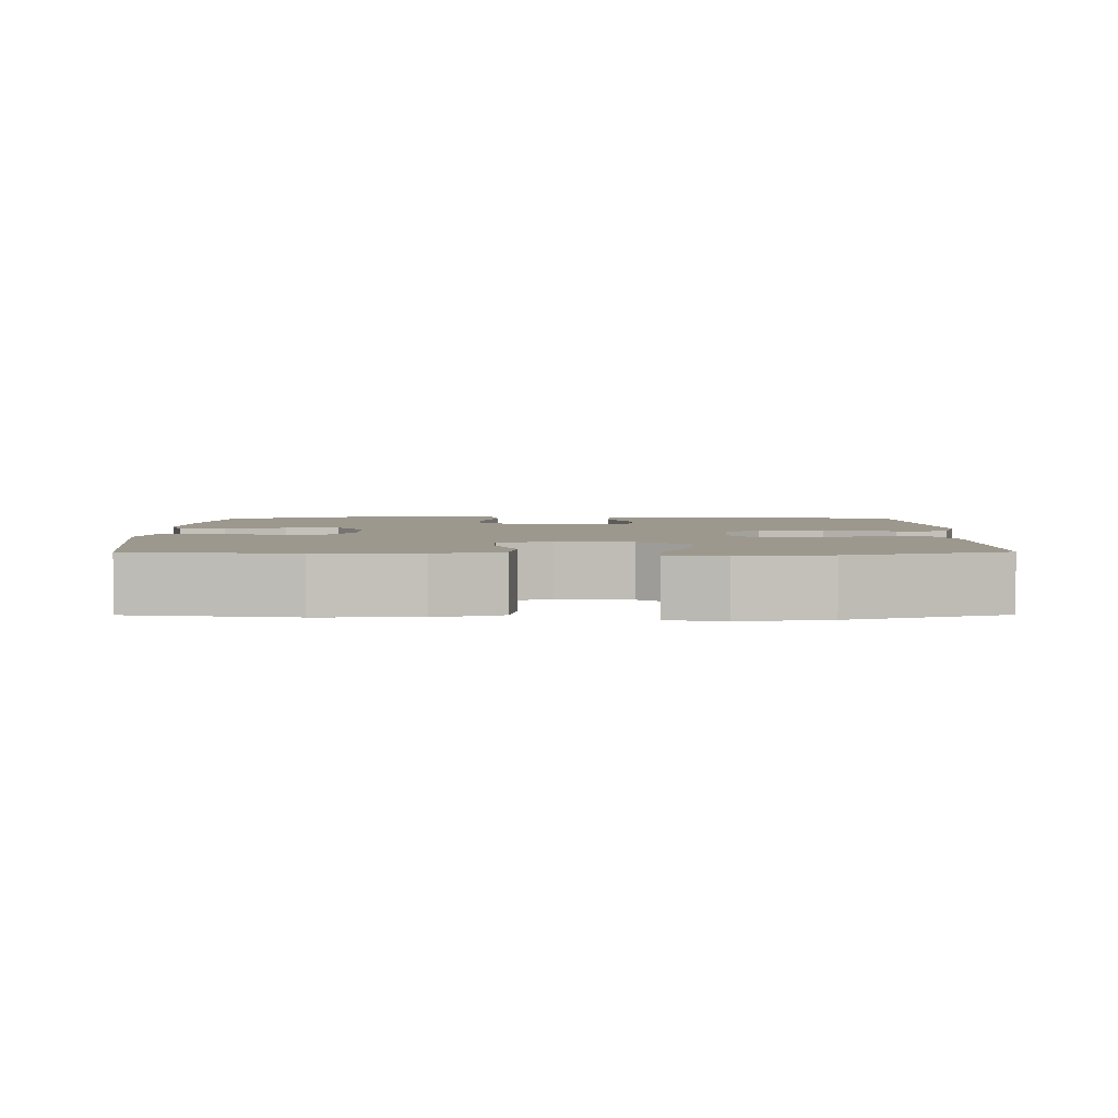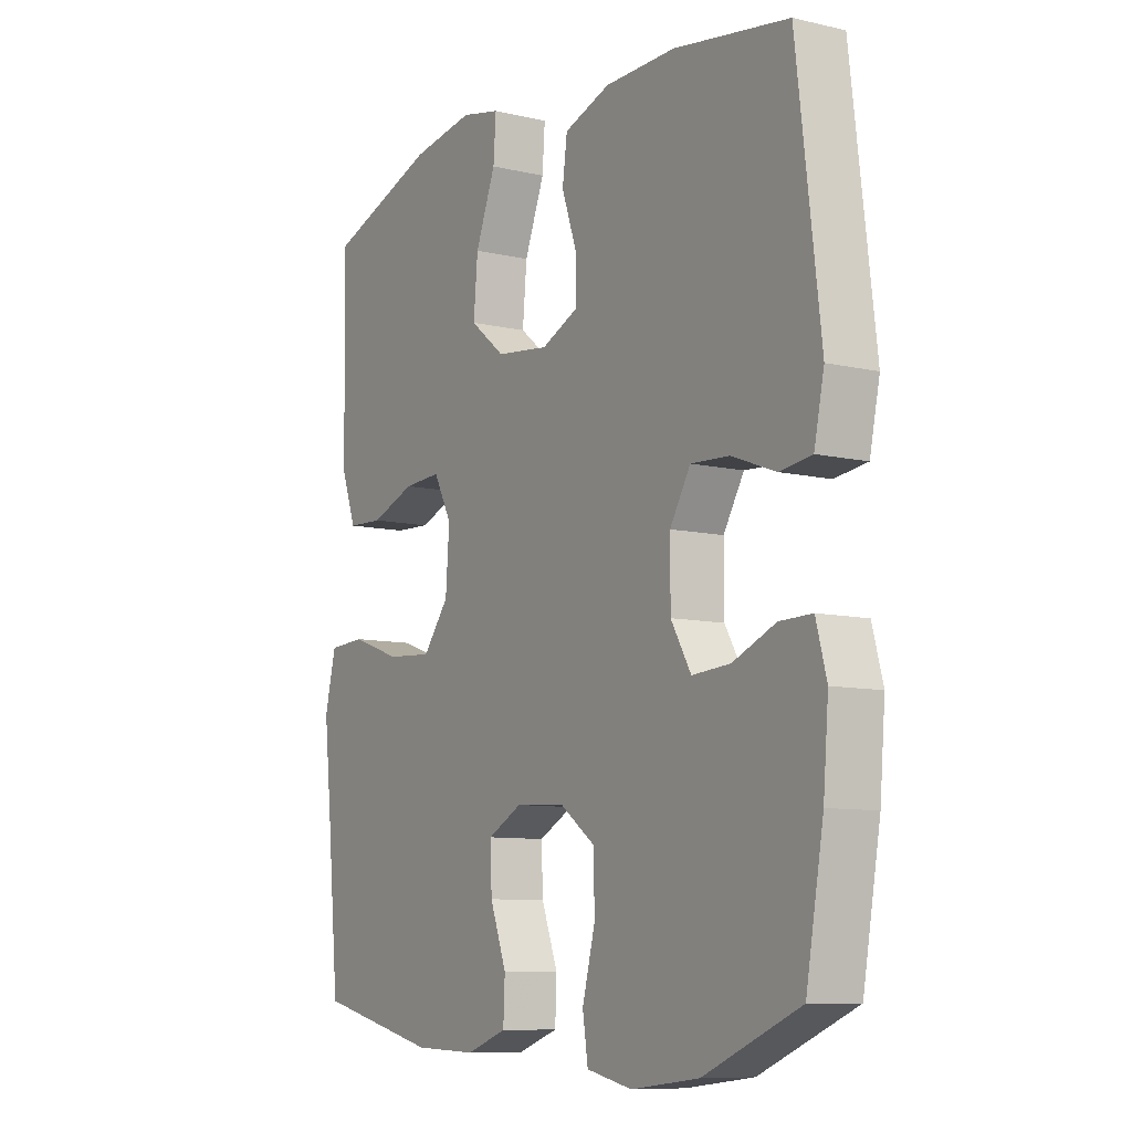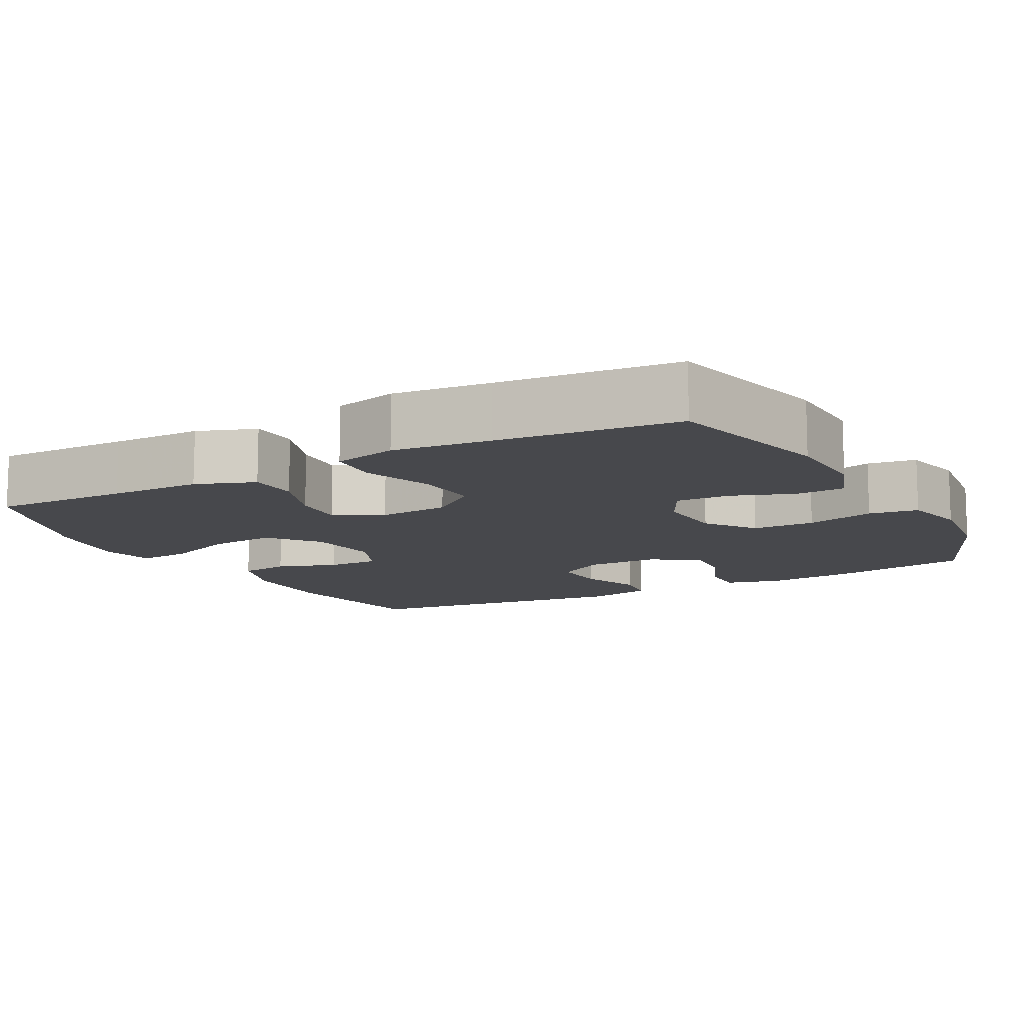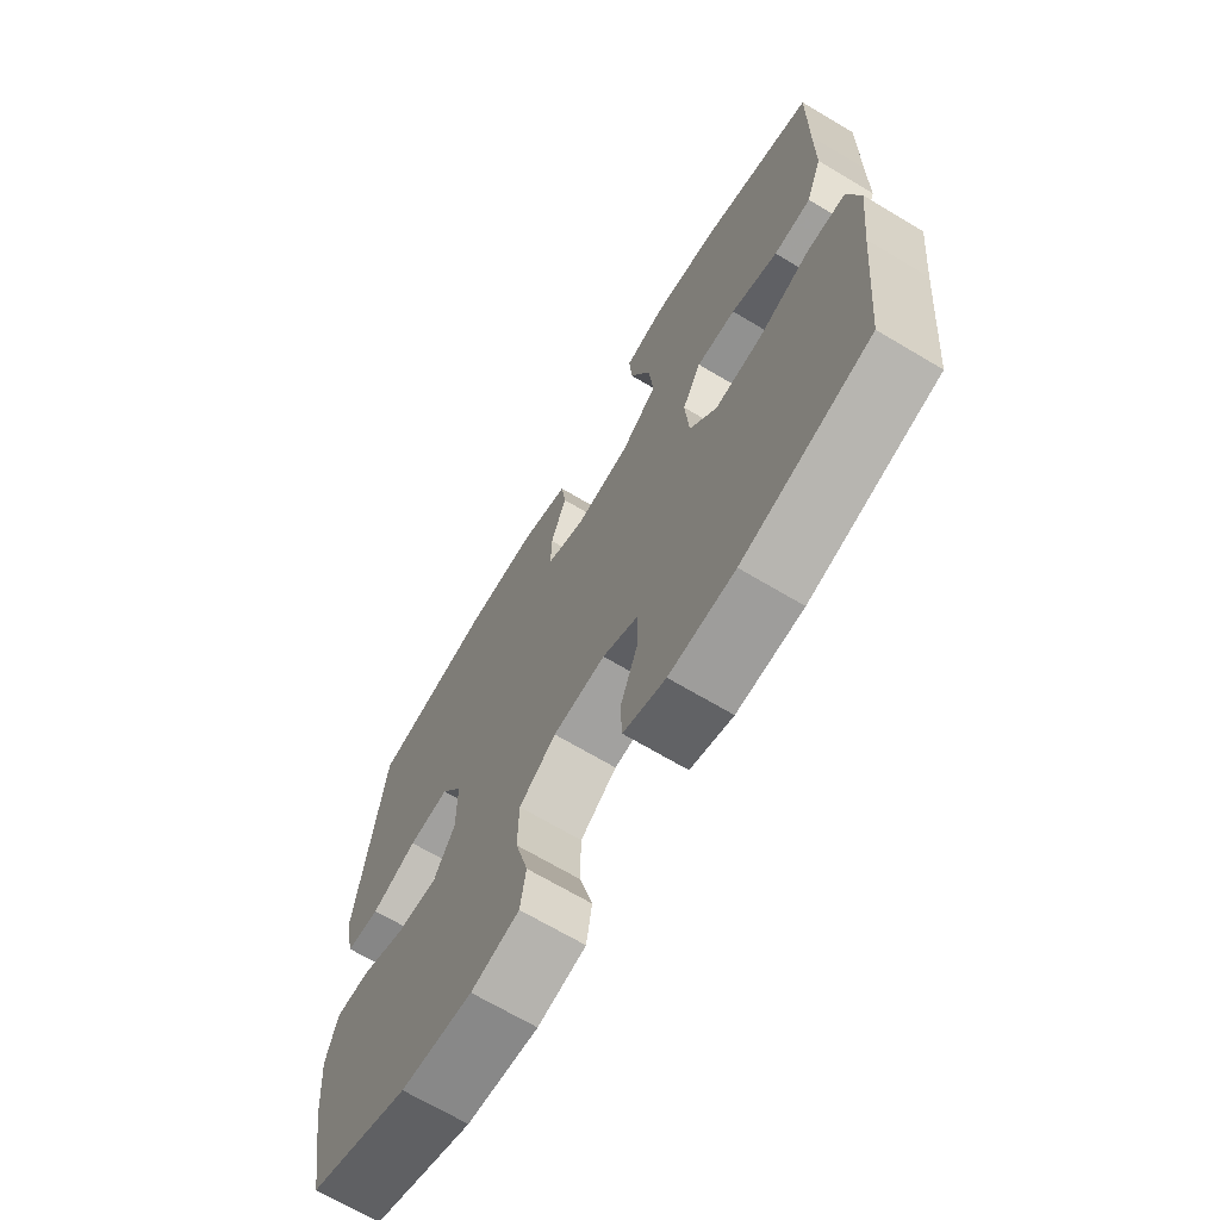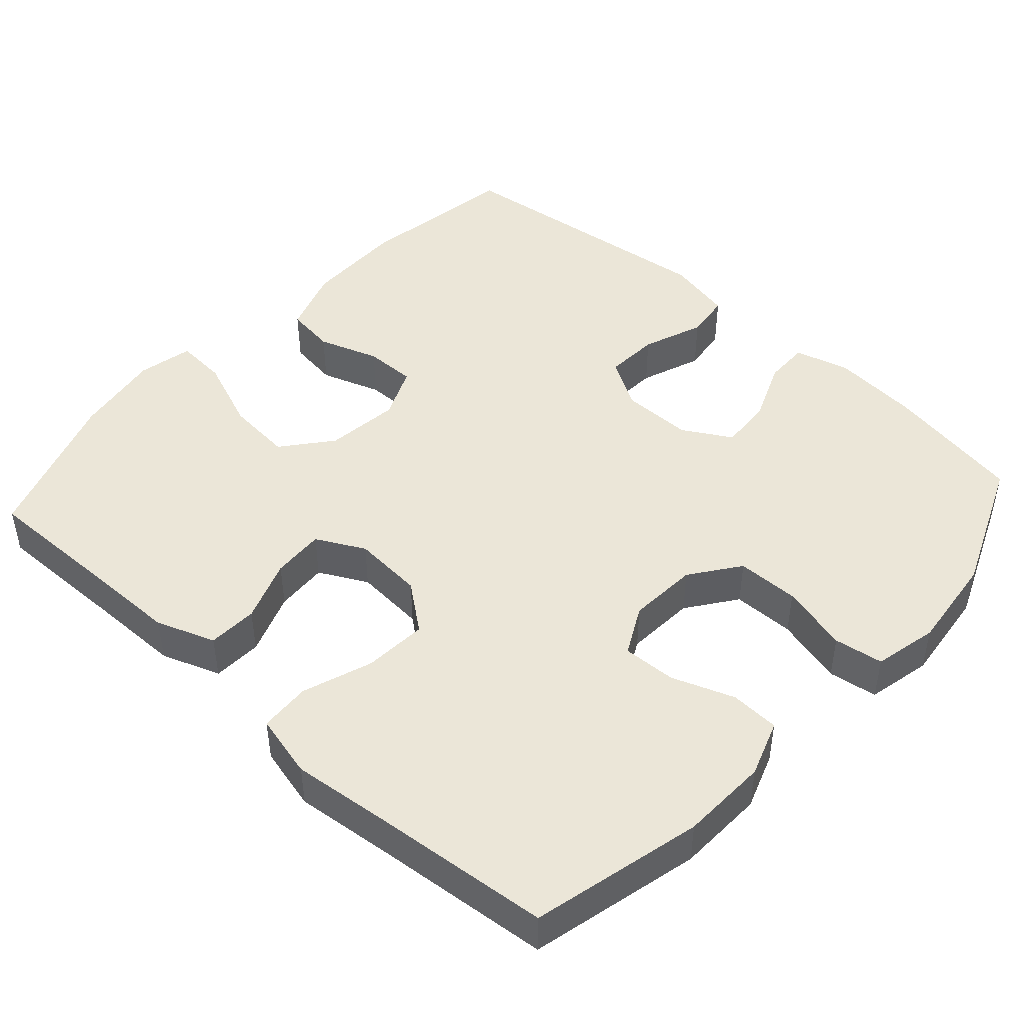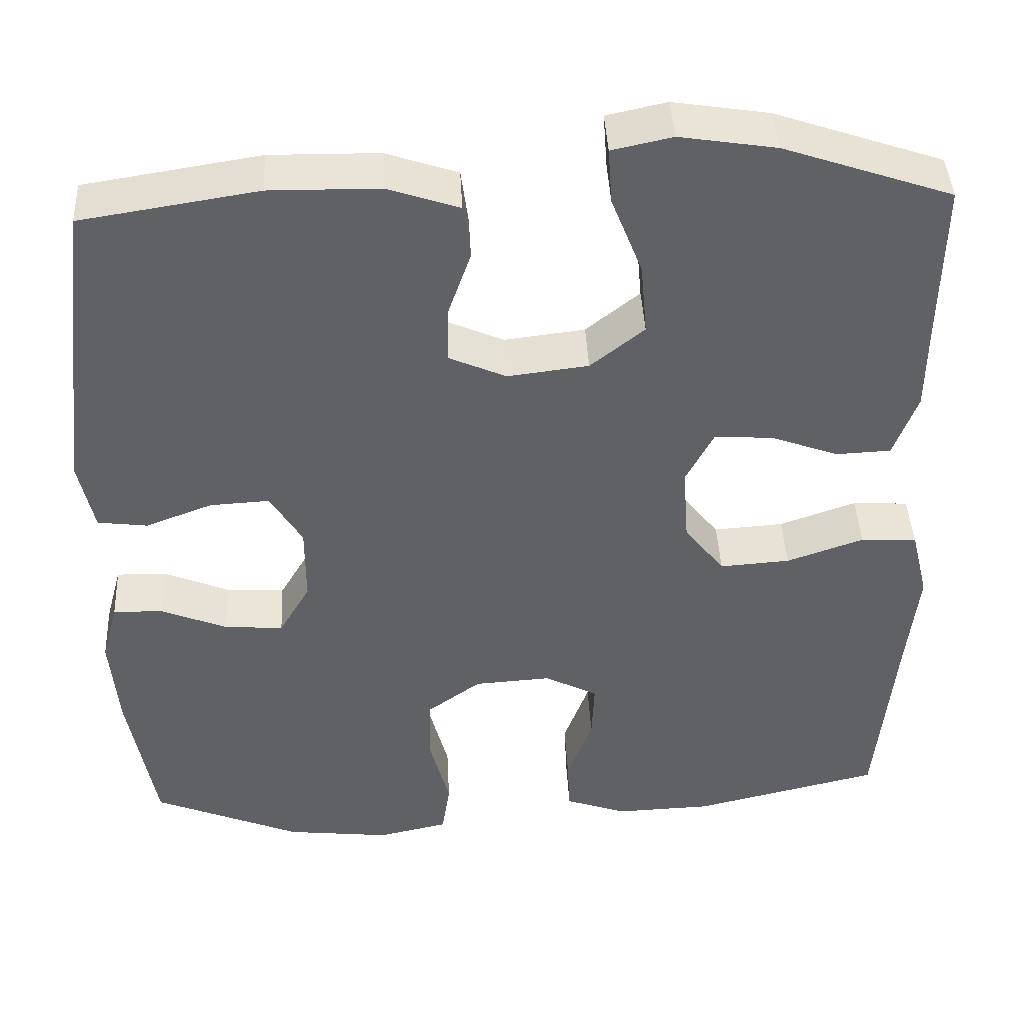
<metadata>
{"format":"obj","ext":"obj","renderer":"f3d","projection":"perspective","resolution":1024,"background":"white","views":[{"elev":3.1,"azim":-0.3,"up":"+Y"},{"elev":-9.1,"azim":-121.9,"up":"+Z"},{"elev":-11.6,"azim":118.4,"up":"+Y"},{"elev":-68.9,"azim":59.2,"up":"+Z"},{"elev":46.3,"azim":132.2,"up":"+Y"},{"elev":42.7,"azim":-2.9,"up":"+Z"}]}
</metadata>
<code>
v 0.5 0.07 0.5
v 0.497 0.07 0.316
v 0.496 0.07 0.193
v 0.467 0.07 0.114
v 0.4 0.07 0.111
v 0.316 0.07 0.142
v 0.245 0.07 0.146
v 0.211 0.07 0.081
v 0.218 0.07 -0.014
v 0.267 0.07 -0.077
v 0.353 0.07 -0.071
v 0.447 0.07 -0.038
v 0.516 0.07 -0.042
v 0.537 0.07 -0.128
v 0.523 0.07 -0.259
v 0.5 0.07 -0.5
v 0.27 0.07 -0.555
v 0.152 0.07 -0.559
v 0.076 0.07 -0.532
v 0.073 0.07 -0.466
v 0.104 0.07 -0.382
v 0.107 0.07 -0.31
v 0.042 0.07 -0.276
v -0.052 0.07 -0.282
v -0.118 0.07 -0.33
v -0.119 0.07 -0.414
v -0.095 0.07 -0.506
v -0.105 0.07 -0.572
v -0.191 0.07 -0.591
v -0.319 0.07 -0.576
v -0.5 0.07 -0.5
v -0.533 0.07 -0.313
v -0.543 0.07 -0.195
v -0.523 0.07 -0.121
v -0.462 0.07 -0.122
v -0.381 0.07 -0.156
v -0.309 0.07 -0.161
v -0.271 0.07 -0.096
v -0.271 0.07 0
v -0.31 0.07 0.065
v -0.383 0.07 0.061
v -0.465 0.07 0.03
v -0.526 0.07 0.038
v -0.545 0.07 0.127
v -0.5 0.07 0.5
v -0.284 0.07 0.534
v -0.15 0.07 0.532
v -0.062 0.07 0.502
v -0.053 0.07 0.435
v -0.081 0.07 0.354
v -0.082 0.07 0.285
v -0.012 0.07 0.254
v 0.087 0.07 0.266
v 0.153 0.07 0.319
v 0.145 0.07 0.408
v 0.107 0.07 0.505
v 0.102 0.07 0.574
v 0.176 0.07 0.59
v 0.294 0.07 0.571
v 0.5 0 0.5
v 0.497 0 0.316
v 0.496 0 0.193
v 0.467 0 0.114
v 0.4 0 0.111
v 0.316 0 0.142
v 0.245 0 0.146
v 0.211 0 0.081
v 0.218 0 -0.014
v 0.267 0 -0.077
v 0.353 0 -0.071
v 0.447 0 -0.038
v 0.516 0 -0.042
v 0.537 0 -0.128
v 0.523 0 -0.259
v 0.5 0 -0.5
v 0.27 0 -0.555
v 0.152 0 -0.559
v 0.076 0 -0.532
v 0.073 0 -0.466
v 0.104 0 -0.382
v 0.107 0 -0.31
v 0.042 0 -0.276
v -0.052 0 -0.282
v -0.118 0 -0.33
v -0.119 0 -0.414
v -0.095 0 -0.506
v -0.105 0 -0.572
v -0.191 0 -0.591
v -0.319 0 -0.576
v -0.5 0 -0.5
v -0.533 0 -0.313
v -0.543 0 -0.195
v -0.523 0 -0.121
v -0.462 0 -0.122
v -0.381 0 -0.156
v -0.309 0 -0.161
v -0.271 0 -0.096
v -0.271 0 0
v -0.31 0 0.065
v -0.383 0 0.061
v -0.465 0 0.03
v -0.526 0 0.038
v -0.545 0 0.127
v -0.5 0 0.5
v -0.284 0 0.534
v -0.15 0 0.532
v -0.062 0 0.502
v -0.053 0 0.435
v -0.081 0 0.354
v -0.082 0 0.285
v -0.012 0 0.254
v 0.087 0 0.266
v 0.153 0 0.319
v 0.145 0 0.408
v 0.107 0 0.505
v 0.102 0 0.574
v 0.176 0 0.59
v 0.294 0 0.571
f 59 1 2
f 58 59 2
f 57 58 2
f 56 57 2
f 55 56 2
f 4 5 6
f 3 4 6
f 2 3 6
f 55 2 6
f 54 55 6
f 53 54 6 7
f 52 53 7 8
f 51 52 8 9
f 48 49 50
f 47 48 50
f 46 47 50
f 45 46 50
f 44 45 50
f 43 44 50
f 42 43 50
f 41 42 50
f 40 41 50 51
f 51 9 10
f 40 51 10
f 39 40 10
f 34 35 36
f 33 34 36
f 32 33 36
f 31 32 36
f 30 31 36
f 29 30 36
f 28 29 36
f 27 28 36
f 26 27 36
f 25 26 36 37
f 24 25 37 38
f 19 20 21
f 18 19 21
f 17 18 21
f 16 17 21
f 15 16 21
f 15 21 22
f 14 15 22
f 13 14 22
f 12 13 22
f 11 12 22
f 10 11 22 23
f 24 38 39
f 23 24 39
f 10 23 39
f 61 60 118
f 61 118 117
f 61 117 116
f 61 116 115
f 61 115 114
f 65 64 63
f 65 63 62
f 65 62 61
f 65 61 114
f 65 114 113
f 66 65 113 112
f 67 66 112 111
f 68 67 111 110
f 109 108 107
f 109 107 106
f 109 106 105
f 109 105 104
f 109 104 103
f 109 103 102
f 109 102 101
f 109 101 100
f 110 109 100 99
f 69 68 110
f 69 110 99
f 69 99 98
f 95 94 93
f 95 93 92
f 95 92 91
f 95 91 90
f 95 90 89
f 95 89 88
f 95 88 87
f 95 87 86
f 95 86 85
f 96 95 85 84
f 97 96 84 83
f 80 79 78
f 80 78 77
f 80 77 76
f 80 76 75
f 80 75 74
f 81 80 74
f 81 74 73
f 81 73 72
f 81 72 71
f 81 71 70
f 82 81 70 69
f 98 97 83
f 98 83 82
f 98 82 69
f 1 60 61 2
f 2 61 62 3
f 3 62 63 4
f 4 63 64 5
f 5 64 65 6
f 6 65 66 7
f 7 66 67 8
f 8 67 68 9
f 9 68 69 10
f 10 69 70 11
f 11 70 71 12
f 12 71 72 13
f 13 72 73 14
f 14 73 74 15
f 15 74 75 16
f 16 75 76 17
f 17 76 77 18
f 18 77 78 19
f 19 78 79 20
f 20 79 80 21
f 21 80 81 22
f 22 81 82 23
f 23 82 83 24
f 24 83 84 25
f 25 84 85 26
f 26 85 86 27
f 27 86 87 28
f 28 87 88 29
f 29 88 89 30
f 30 89 90 31
f 31 90 91 32
f 32 91 92 33
f 33 92 93 34
f 34 93 94 35
f 35 94 95 36
f 36 95 96 37
f 37 96 97 38
f 38 97 98 39
f 39 98 99 40
f 40 99 100 41
f 41 100 101 42
f 42 101 102 43
f 43 102 103 44
f 44 103 104 45
f 45 104 105 46
f 46 105 106 47
f 47 106 107 48
f 48 107 108 49
f 49 108 109 50
f 50 109 110 51
f 51 110 111 52
f 52 111 112 53
f 53 112 113 54
f 54 113 114 55
f 55 114 115 56
f 56 115 116 57
f 57 116 117 58
f 58 117 118 59
f 59 118 60 1

</code>
